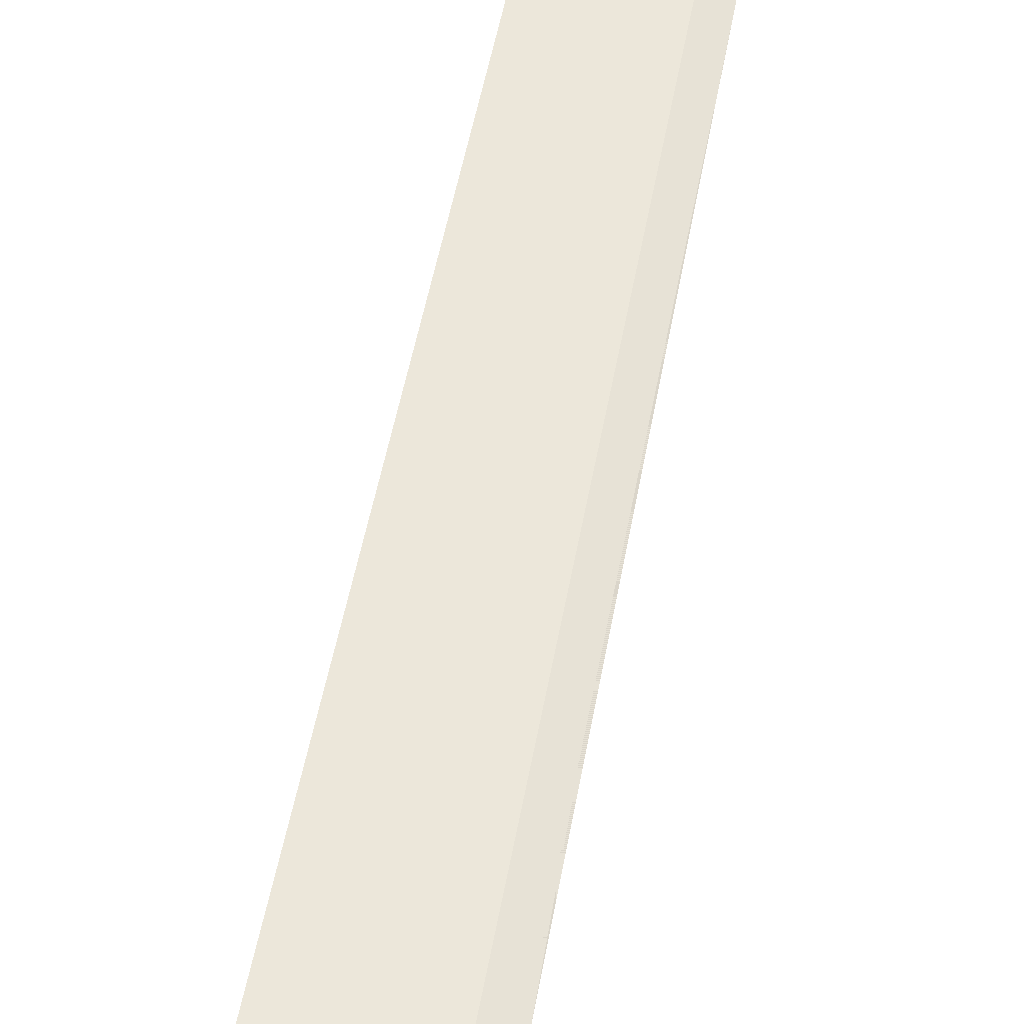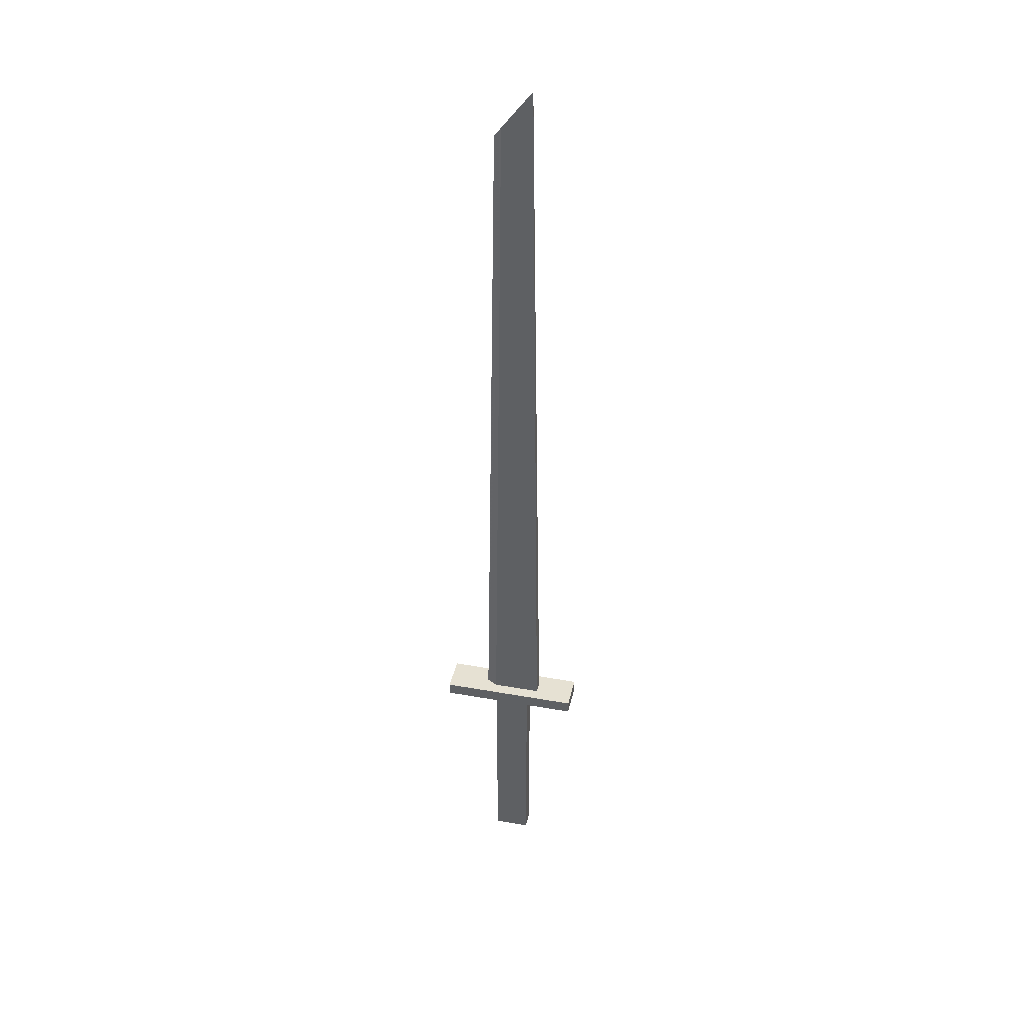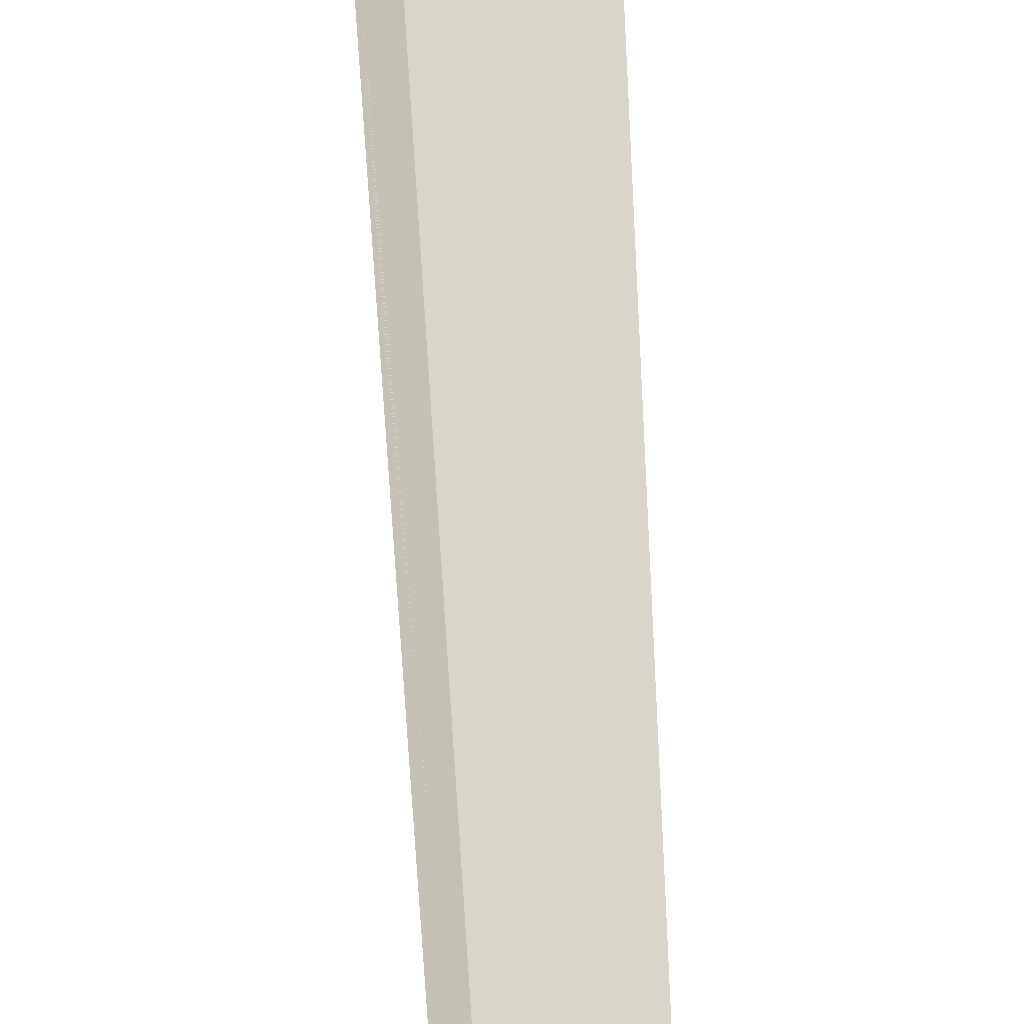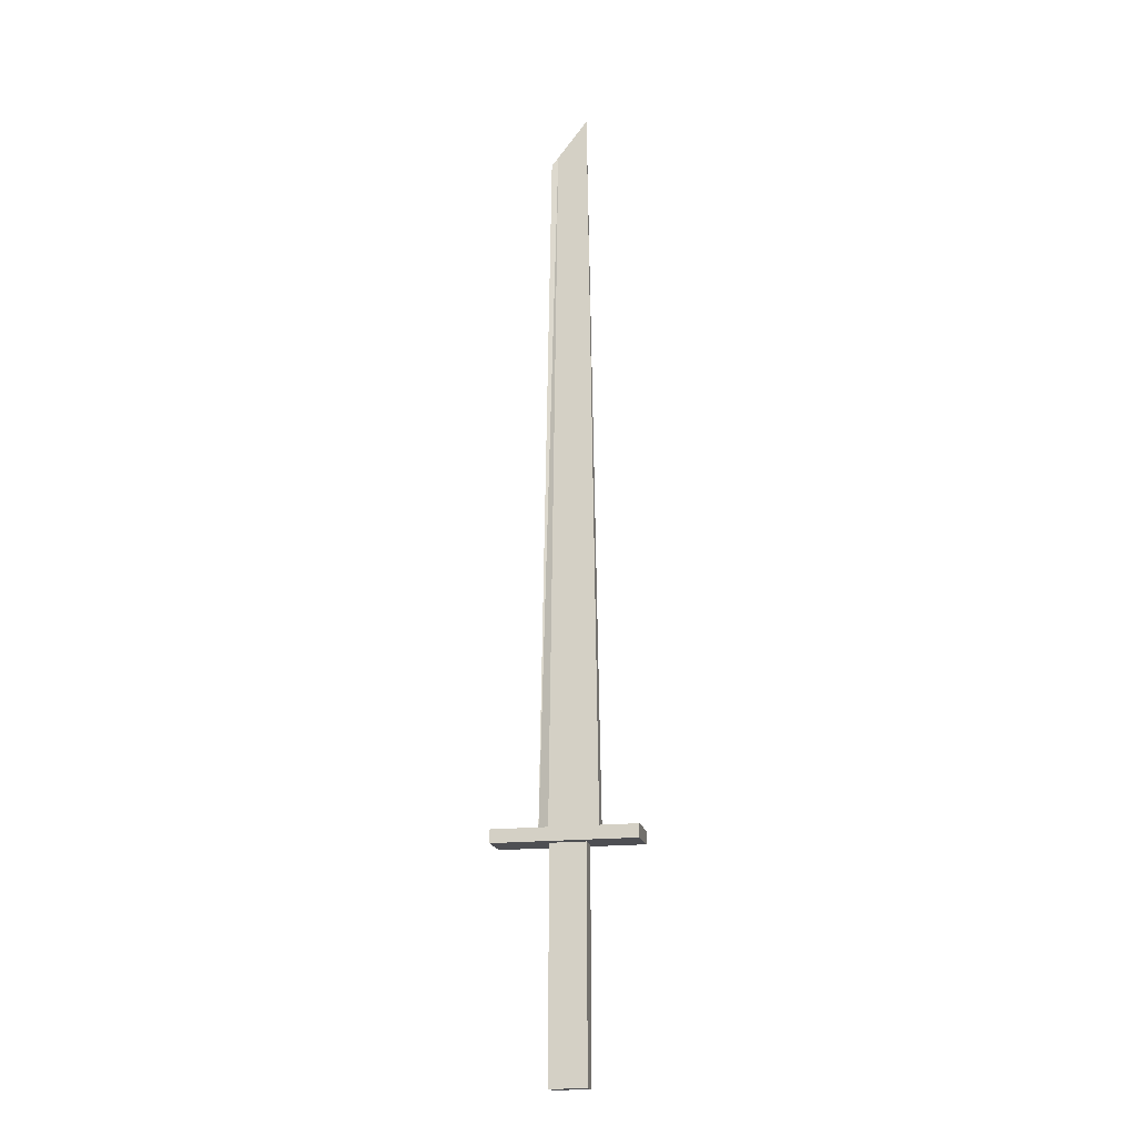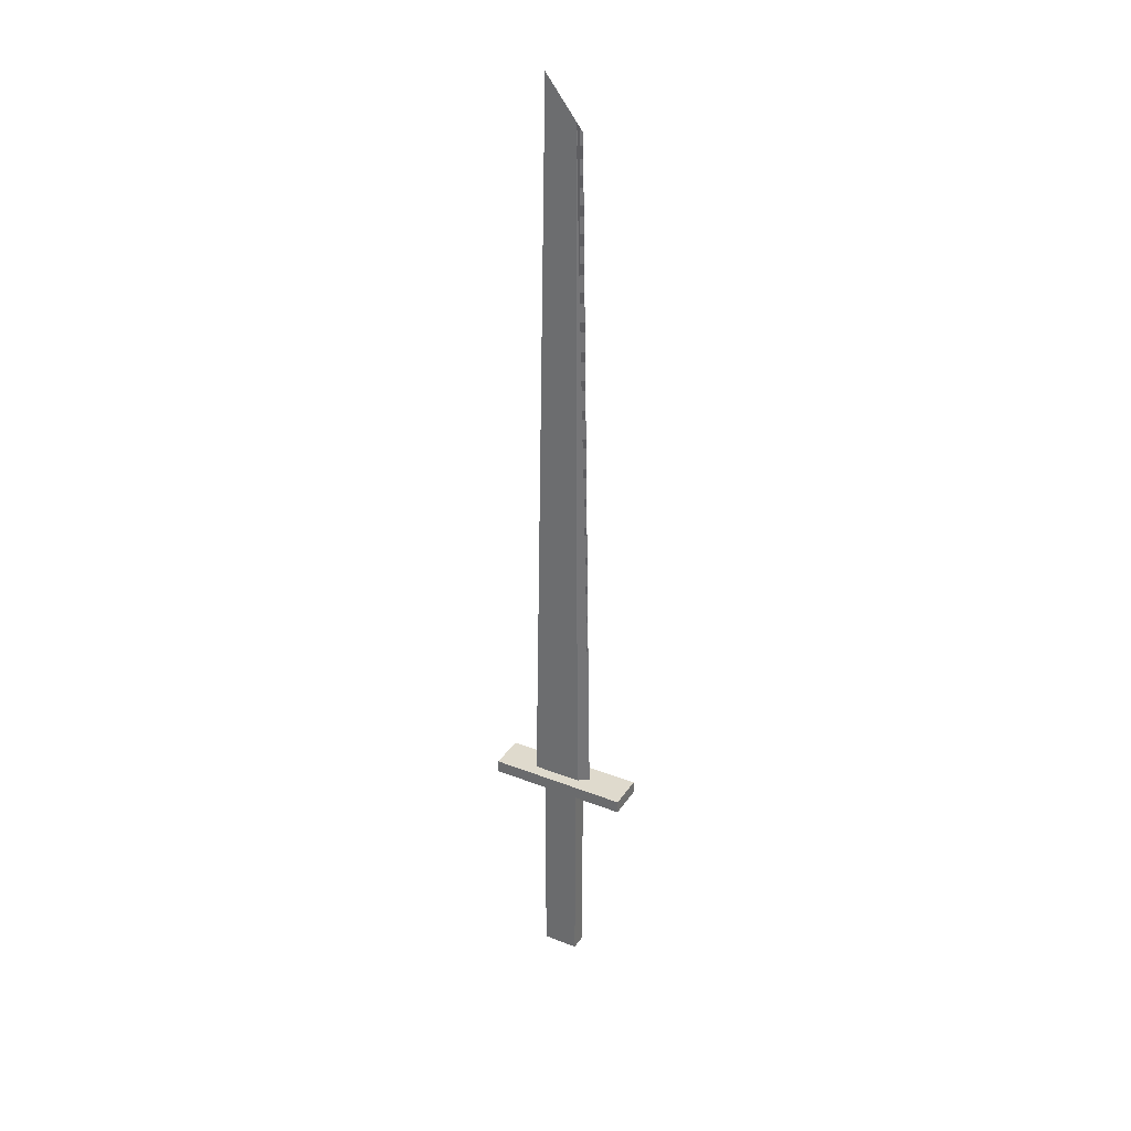
<metadata>
{"format":"obj","ext":"obj","renderer":"f3d","projection":"perspective","resolution":1024,"background":"white","views":[{"elev":52.7,"azim":10.4,"up":"+Z"},{"elev":38.8,"azim":-167.3,"up":"+Y"},{"elev":73.9,"azim":176.8,"up":"+Z"},{"elev":-18.2,"azim":-167.9,"up":"+Y"},{"elev":32.7,"azim":28.5,"up":"+Y"}]}
</metadata>
<code>
g default
v -1.468 1.628 0.3803
v 1.468 1.628 0.3803
v -1.468 1.899 0.3803
v 1.468 1.899 0.3803
v -1.468 1.899 -0.3803
v 1.468 1.899 -0.3803
v -1.468 1.628 -0.3803
v 1.468 1.628 -0.3803
v -0.6471 1.743 0.1354
v 0.3653 1.743 0.1354
v -0.6471 1.743 -0.1354
v 0.3653 1.743 -0.1354
v 0.5911 1.743 0
v -0.4107 17.43 1e-06
v 0.2152 16.61 1e-06
v 0.3547 16.43 0
v -0.4077 -2.962 0.175
v 0.3382 -2.962 0.175
v -0.4077 1.698 0.175
v 0.3382 1.698 0.175
v -0.4077 1.698 -0.175
v 0.3382 1.698 -0.175
v -0.4077 -2.962 -0.175
v 0.3382 -2.962 -0.175
g Sword
f 1 2 4 3
f 3 4 6 5
f 5 6 8 7
f 7 8 2 1
f 2 8 6 4
f 7 1 3 5
f 12 11 14 15
f 11 12 10 9
f 11 9 14
f 10 12 13
f 13 12 15 16
f 10 15 14 9
f 13 16 15 10
f 17 18 20 19
f 21 22 24 23
f 23 24 18 17
f 18 24 22 20
f 23 17 19 21

</code>
